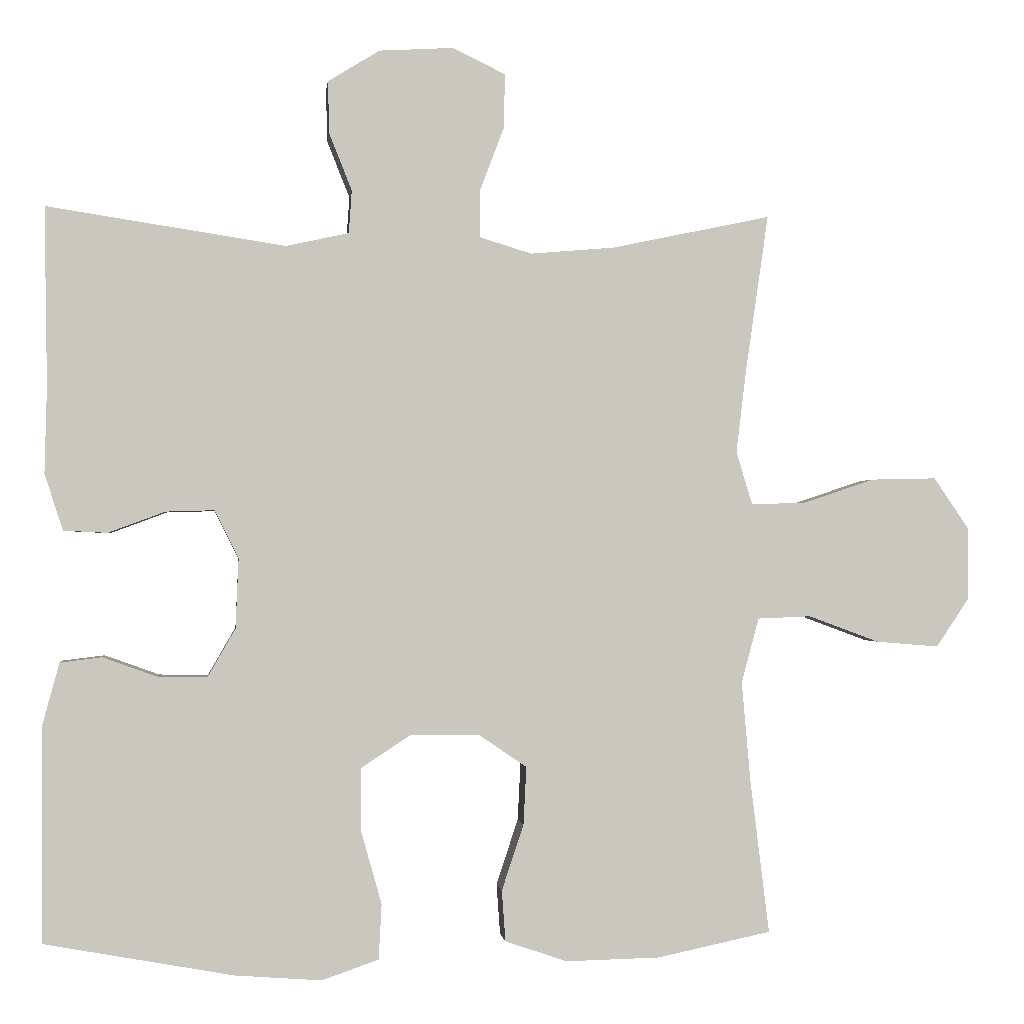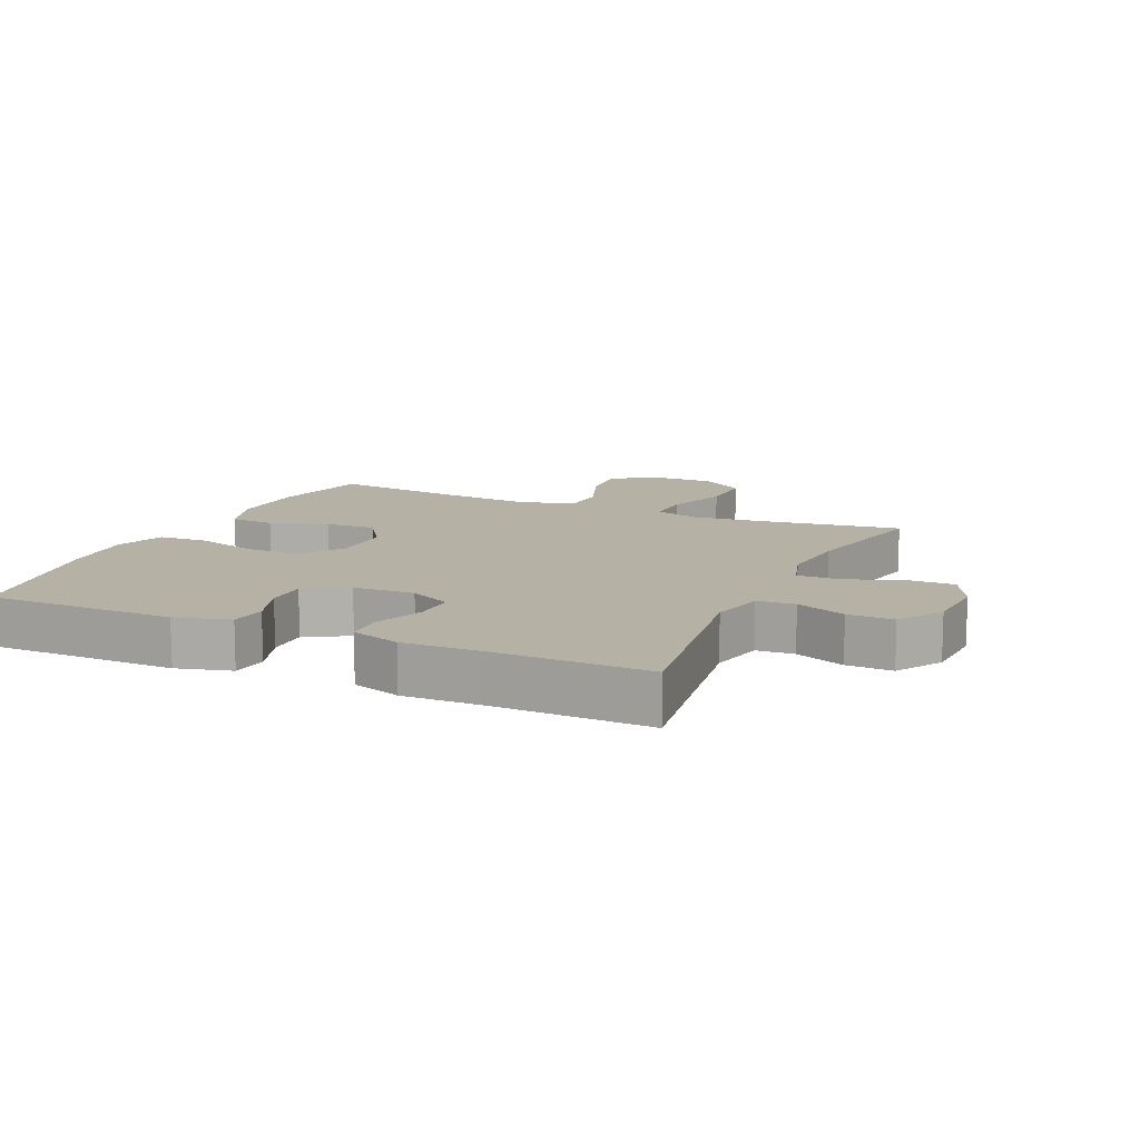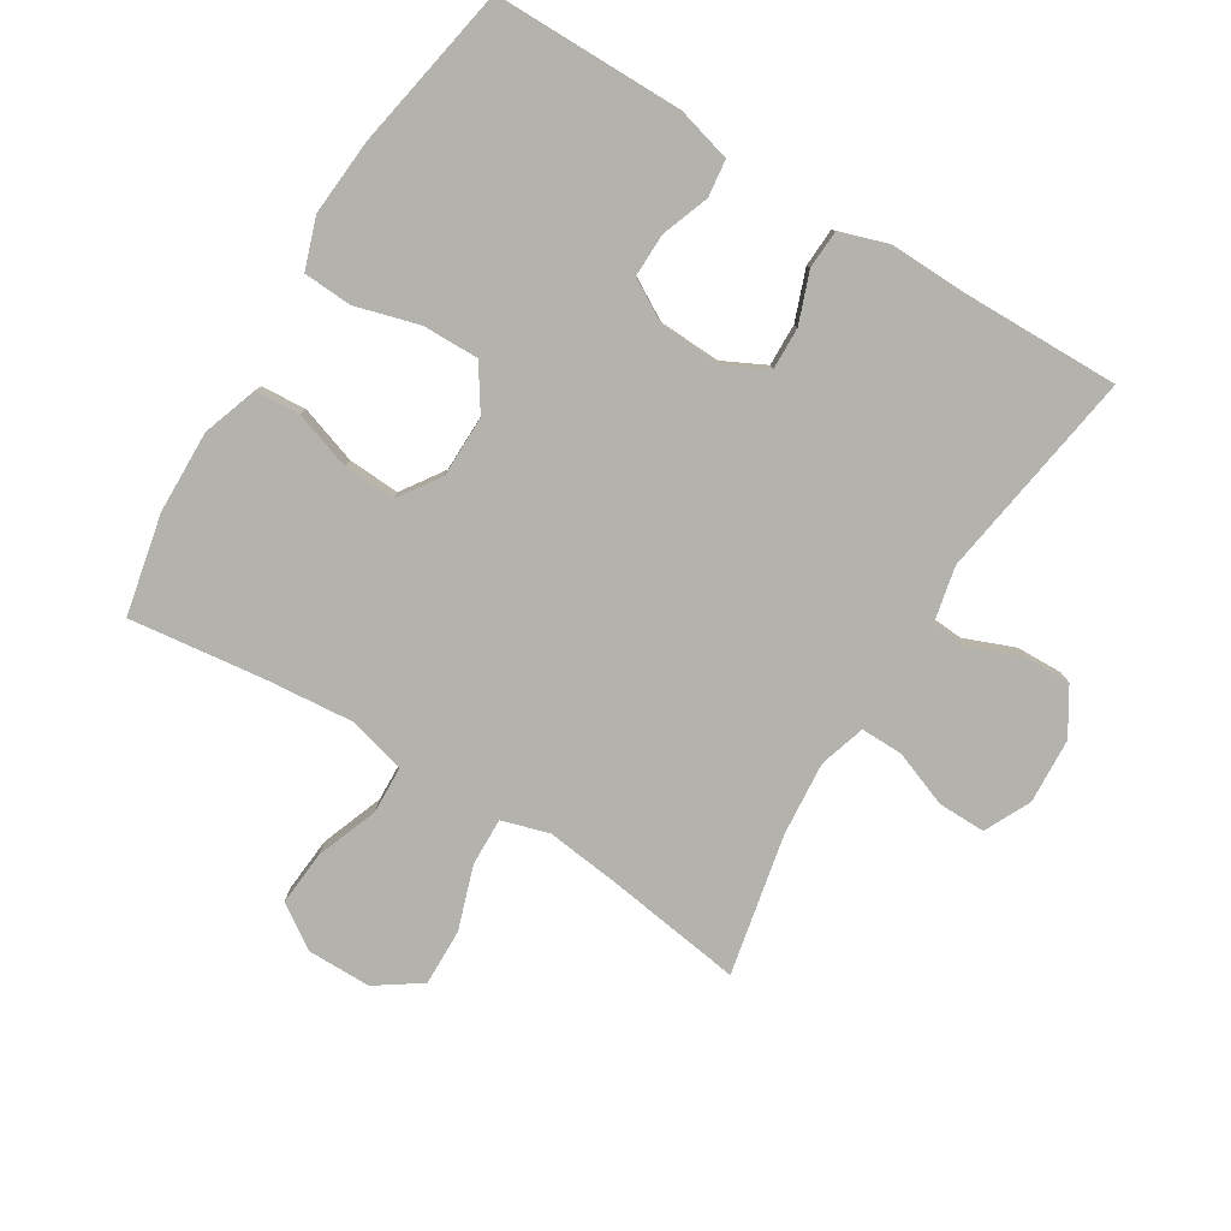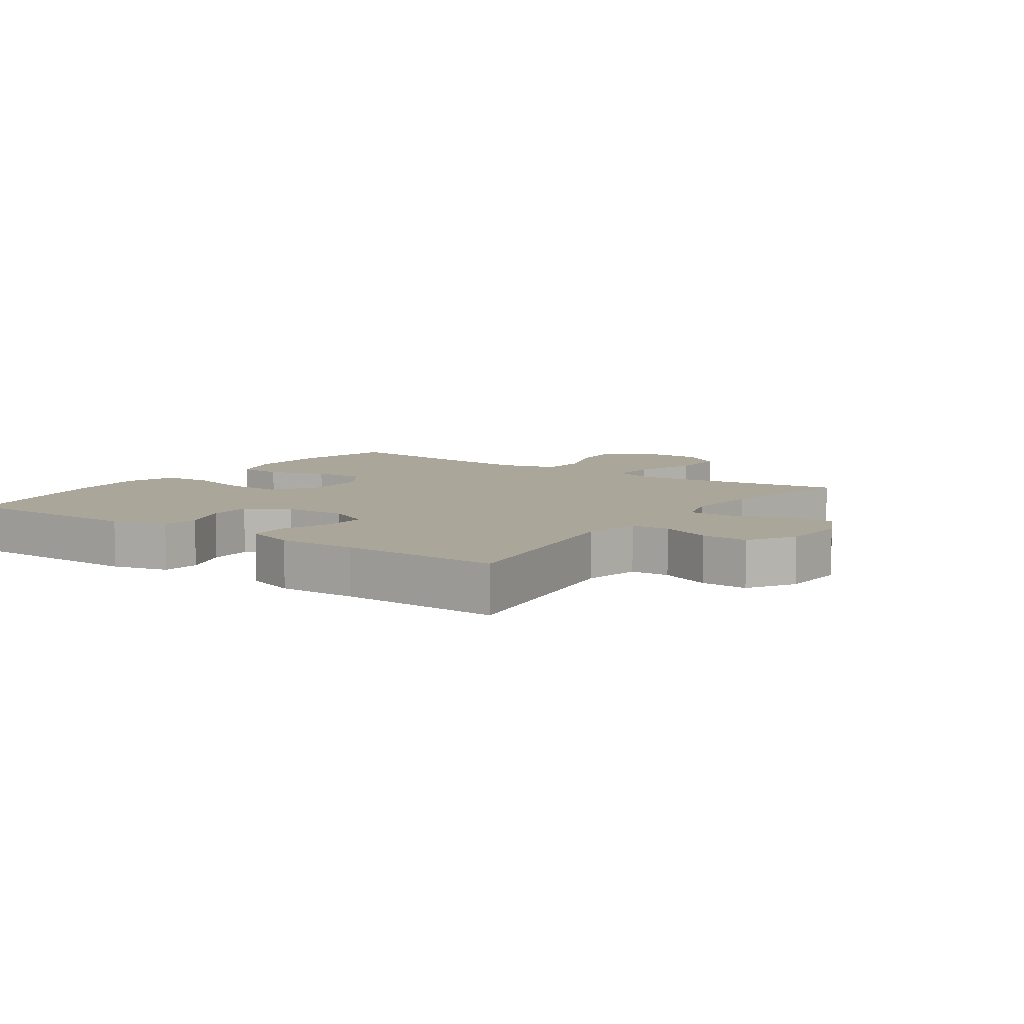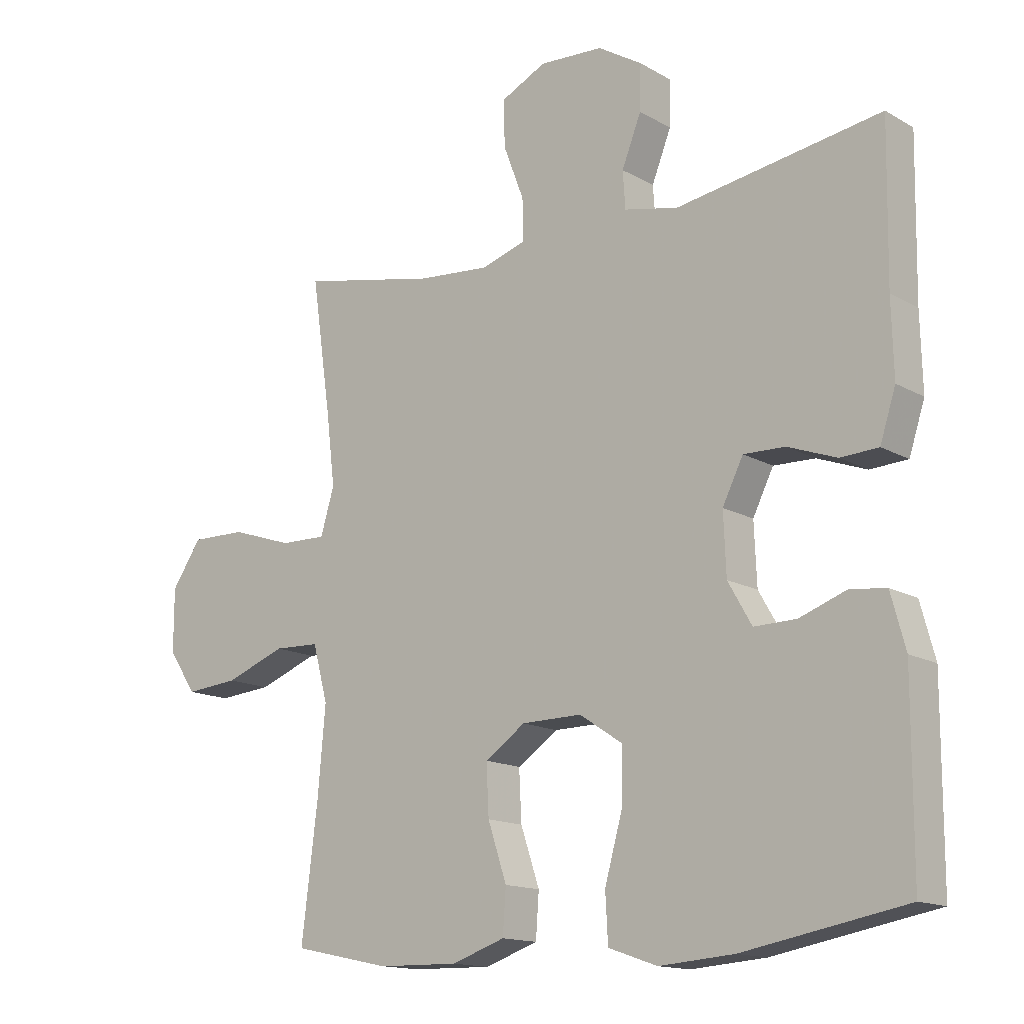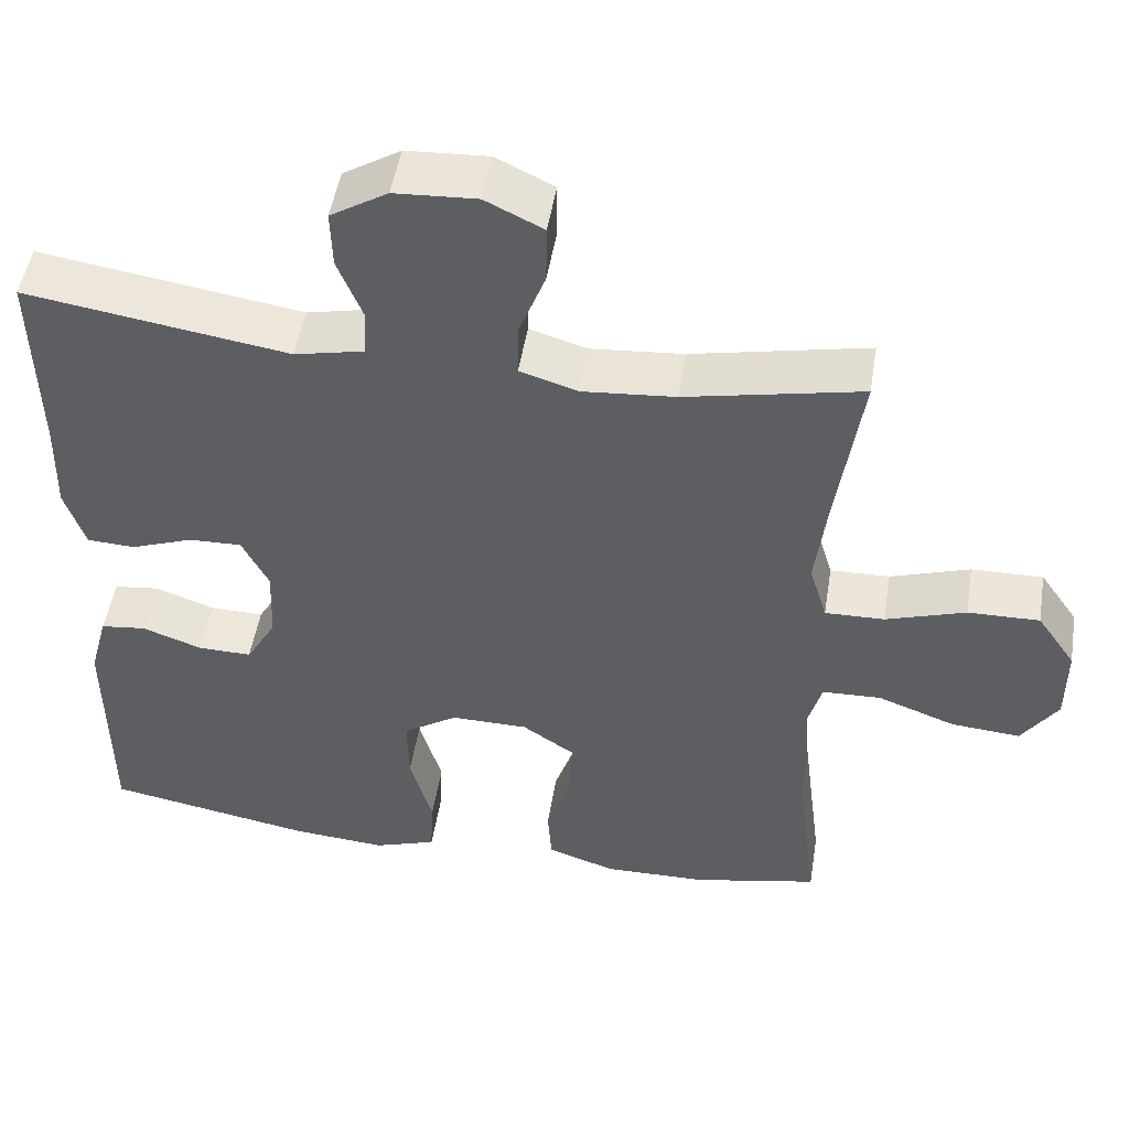
<metadata>
{"format":"obj","ext":"obj","renderer":"f3d","projection":"perspective","resolution":1024,"background":"white","views":[{"elev":-1.0,"azim":-6.4,"up":"+Z"},{"elev":12.0,"azim":-65.6,"up":"+Y"},{"elev":-79.4,"azim":-121.6,"up":"+Y"},{"elev":7.8,"azim":-55.0,"up":"+Y"},{"elev":-14.7,"azim":-140.6,"up":"+Z"},{"elev":50.0,"azim":9.2,"up":"+Z"}]}
</metadata>
<code>
v 0.5 0.07 -0.5
v 0.344 0.07 -0.533
v 0.215 0.07 -0.536
v 0.13 0.07 -0.507
v 0.125 0.07 -0.437
v 0.155 0.07 -0.347
v 0.159 0.07 -0.267
v 0.094 0.07 -0.223
v -0.002 0.07 -0.222
v -0.07 0.07 -0.267
v -0.069 0.07 -0.354
v -0.041 0.07 -0.453
v -0.045 0.07 -0.529
v -0.123 0.07 -0.556
v -0.242 0.07 -0.547
v -0.5 0.07 -0.5
v -0.501 0.07 -0.205
v -0.478 0.07 -0.12
v -0.421 0.07 -0.113
v -0.346 0.07 -0.14
v -0.279 0.07 -0.141
v -0.241 0.07 -0.075
v -0.237 0.07 0.021
v -0.27 0.07 0.087
v -0.336 0.07 0.085
v -0.414 0.07 0.056
v -0.474 0.07 0.059
v -0.499 0.07 0.136
v -0.496 0.07 0.255
v -0.5 0.07 0.5
v -0.173 0.07 0.45
v -0.087 0.07 0.469
v -0.083 0.07 0.528
v -0.114 0.07 0.606
v -0.116 0.07 0.678
v -0.045 0.07 0.722
v 0.057 0.07 0.728
v 0.129 0.07 0.693
v 0.128 0.07 0.619
v 0.095 0.07 0.532
v 0.094 0.07 0.466
v 0.166 0.07 0.444
v 0.281 0.07 0.454
v 0.5 0.07 0.5
v 0.469 0.07 0.286
v 0.455 0.07 0.17
v 0.477 0.07 0.097
v 0.551 0.07 0.099
v 0.65 0.07 0.132
v 0.739 0.07 0.134
v 0.787 0.07 0.064
v 0.787 0.07 -0.036
v 0.742 0.07 -0.103
v 0.656 0.07 -0.096
v 0.559 0.07 -0.06
v 0.486 0.07 -0.063
v 0.462 0.07 -0.152
v 0.474 0.07 -0.289
v 0.5 0 -0.5
v 0.344 0 -0.533
v 0.215 0 -0.536
v 0.13 0 -0.507
v 0.125 0 -0.437
v 0.155 0 -0.347
v 0.159 0 -0.267
v 0.094 0 -0.223
v -0.002 0 -0.222
v -0.07 0 -0.267
v -0.069 0 -0.354
v -0.041 0 -0.453
v -0.045 0 -0.529
v -0.123 0 -0.556
v -0.242 0 -0.547
v -0.5 0 -0.5
v -0.501 0 -0.205
v -0.478 0 -0.12
v -0.421 0 -0.113
v -0.346 0 -0.14
v -0.279 0 -0.141
v -0.241 0 -0.075
v -0.237 0 0.021
v -0.27 0 0.087
v -0.336 0 0.085
v -0.414 0 0.056
v -0.474 0 0.059
v -0.499 0 0.136
v -0.496 0 0.255
v -0.5 0 0.5
v -0.173 0 0.45
v -0.087 0 0.469
v -0.083 0 0.528
v -0.114 0 0.606
v -0.116 0 0.678
v -0.045 0 0.722
v 0.057 0 0.728
v 0.129 0 0.693
v 0.128 0 0.619
v 0.095 0 0.532
v 0.094 0 0.466
v 0.166 0 0.444
v 0.281 0 0.454
v 0.5 0 0.5
v 0.469 0 0.286
v 0.455 0 0.17
v 0.477 0 0.097
v 0.551 0 0.099
v 0.65 0 0.132
v 0.739 0 0.134
v 0.787 0 0.064
v 0.787 0 -0.036
v 0.742 0 -0.103
v 0.656 0 -0.096
v 0.559 0 -0.06
v 0.486 0 -0.063
v 0.462 0 -0.152
v 0.474 0 -0.289
f 52 53 54 55
f 52 55 56
f 51 52 56
f 48 49 50 51
f 47 48 51 56
f 46 47 56 57
f 43 44 45
f 42 43 45 46
f 41 42 46 57
f 37 38 39 40
f 37 40 41
f 36 37 41
f 33 34 35 36
f 32 33 36 41
f 31 32 41 57
f 29 30 31 57
f 25 26 27 28
f 24 25 28 29
f 17 18 19 20
f 17 20 21
f 16 17 21
f 15 16 21
f 14 15 21 22
f 11 12 13 14
f 10 11 14 22
f 3 4 5 6
f 3 6 7
f 58 1 2 3
f 58 3 7
f 24 29 57 58
f 23 24 58 7
f 9 10 22 23
f 8 9 23
f 7 8 23
f 113 112 111 110
f 114 113 110
f 114 110 109
f 109 108 107 106
f 114 109 106 105
f 115 114 105 104
f 103 102 101
f 104 103 101 100
f 115 104 100 99
f 98 97 96 95
f 99 98 95
f 99 95 94
f 94 93 92 91
f 99 94 91 90
f 115 99 90 89
f 115 89 88 87
f 86 85 84 83
f 87 86 83 82
f 78 77 76 75
f 79 78 75
f 79 75 74
f 79 74 73
f 80 79 73 72
f 72 71 70 69
f 80 72 69 68
f 64 63 62 61
f 65 64 61
f 61 60 59 116
f 65 61 116
f 116 115 87 82
f 65 116 82 81
f 81 80 68 67
f 81 67 66
f 81 66 65
f 1 59 60 2
f 2 60 61 3
f 3 61 62 4
f 4 62 63 5
f 5 63 64 6
f 6 64 65 7
f 7 65 66 8
f 8 66 67 9
f 9 67 68 10
f 10 68 69 11
f 11 69 70 12
f 12 70 71 13
f 13 71 72 14
f 14 72 73 15
f 15 73 74 16
f 16 74 75 17
f 17 75 76 18
f 18 76 77 19
f 19 77 78 20
f 20 78 79 21
f 21 79 80 22
f 22 80 81 23
f 23 81 82 24
f 24 82 83 25
f 25 83 84 26
f 26 84 85 27
f 27 85 86 28
f 28 86 87 29
f 29 87 88 30
f 30 88 89 31
f 31 89 90 32
f 32 90 91 33
f 33 91 92 34
f 34 92 93 35
f 35 93 94 36
f 36 94 95 37
f 37 95 96 38
f 38 96 97 39
f 39 97 98 40
f 40 98 99 41
f 41 99 100 42
f 42 100 101 43
f 43 101 102 44
f 44 102 103 45
f 45 103 104 46
f 46 104 105 47
f 47 105 106 48
f 48 106 107 49
f 49 107 108 50
f 50 108 109 51
f 51 109 110 52
f 52 110 111 53
f 53 111 112 54
f 54 112 113 55
f 55 113 114 56
f 56 114 115 57
f 57 115 116 58
f 58 116 59 1

</code>
